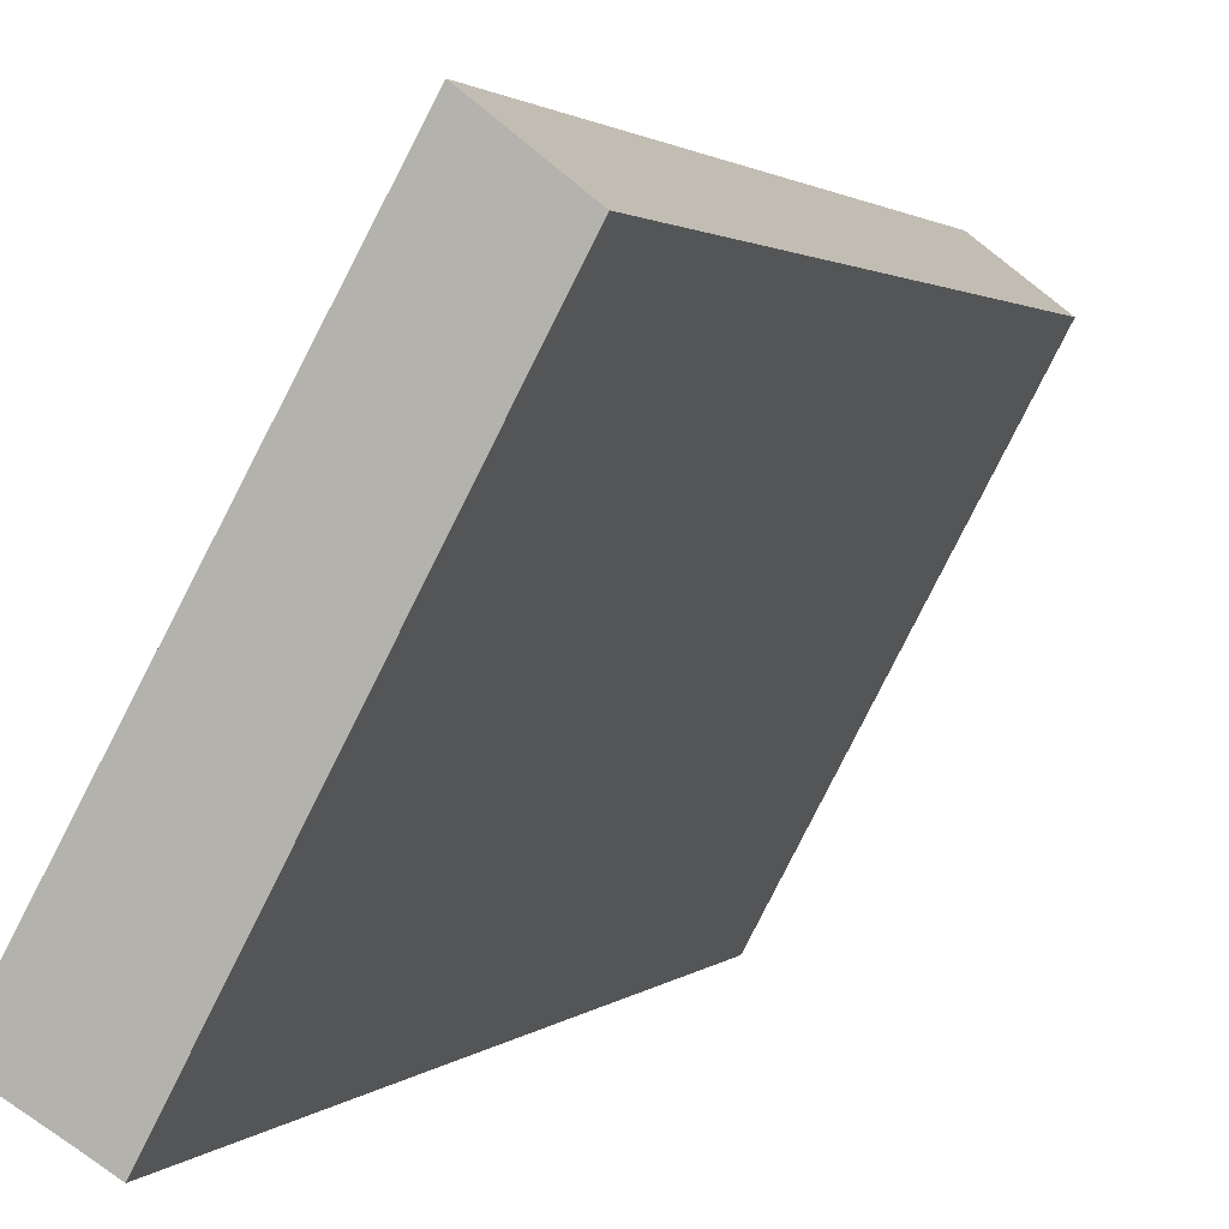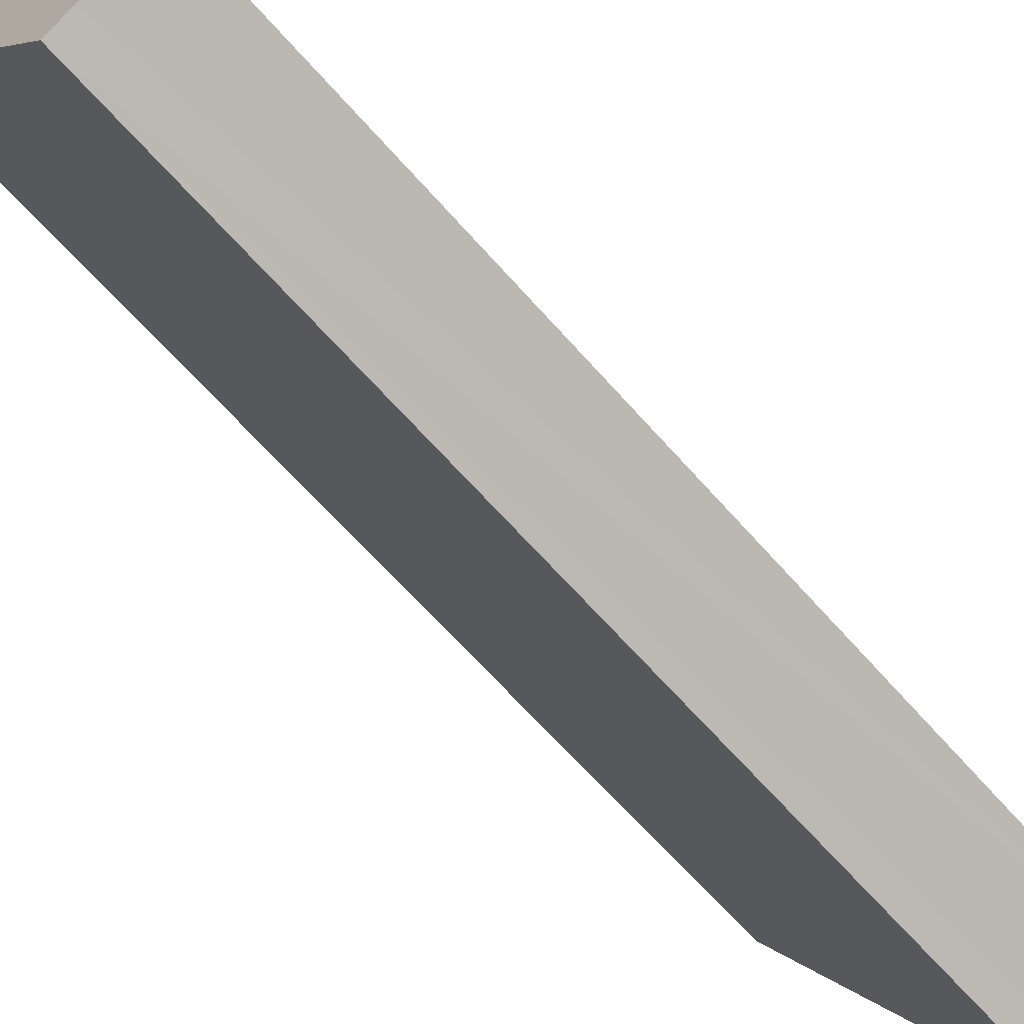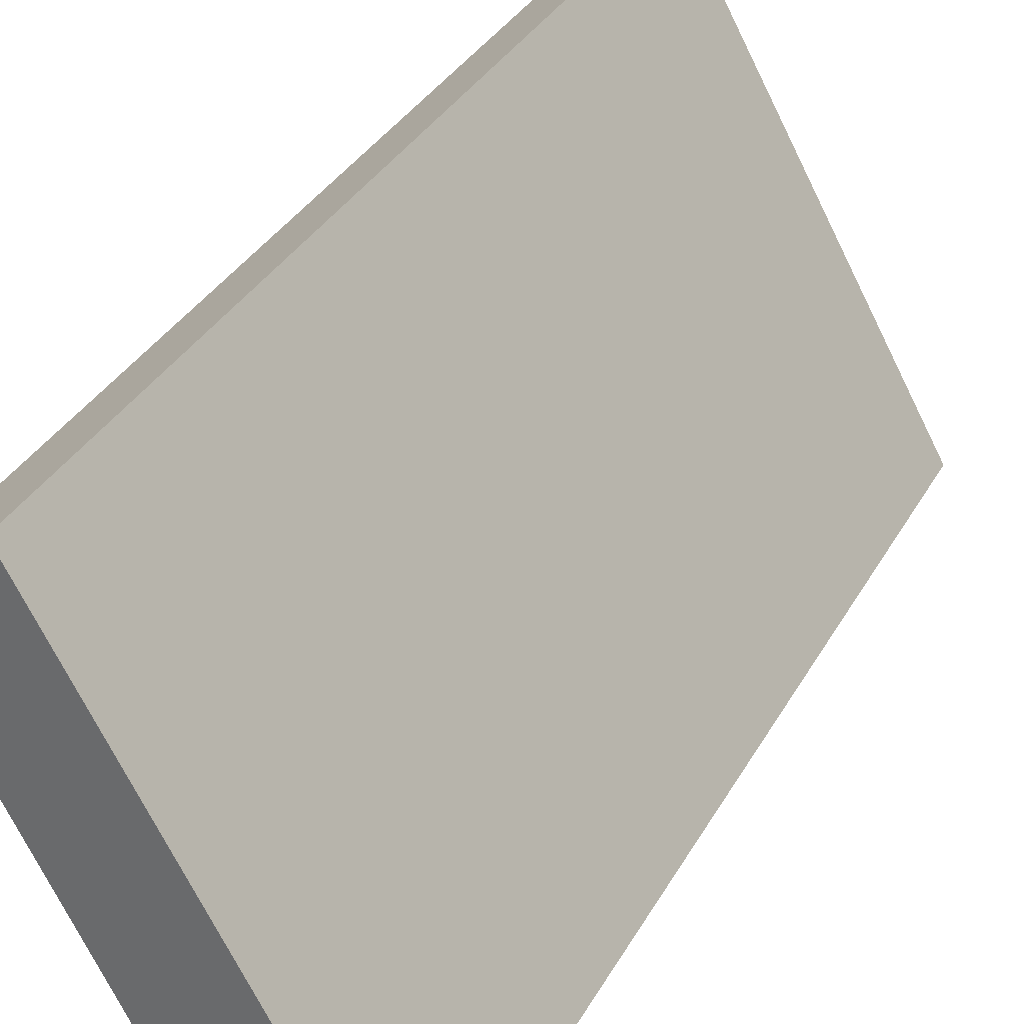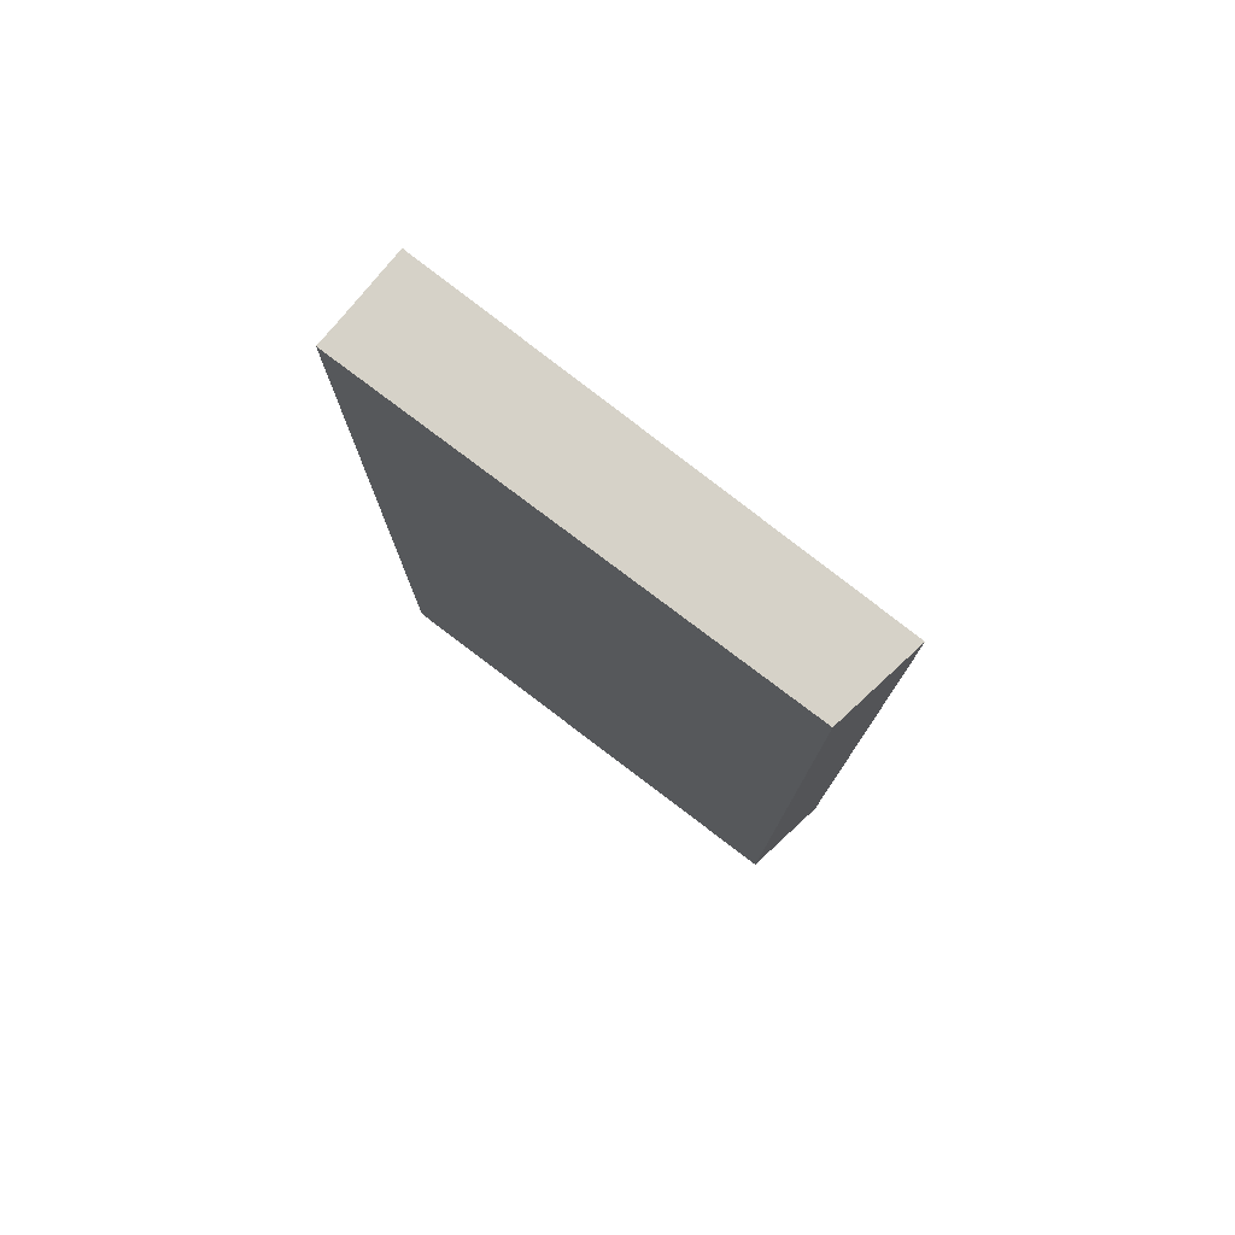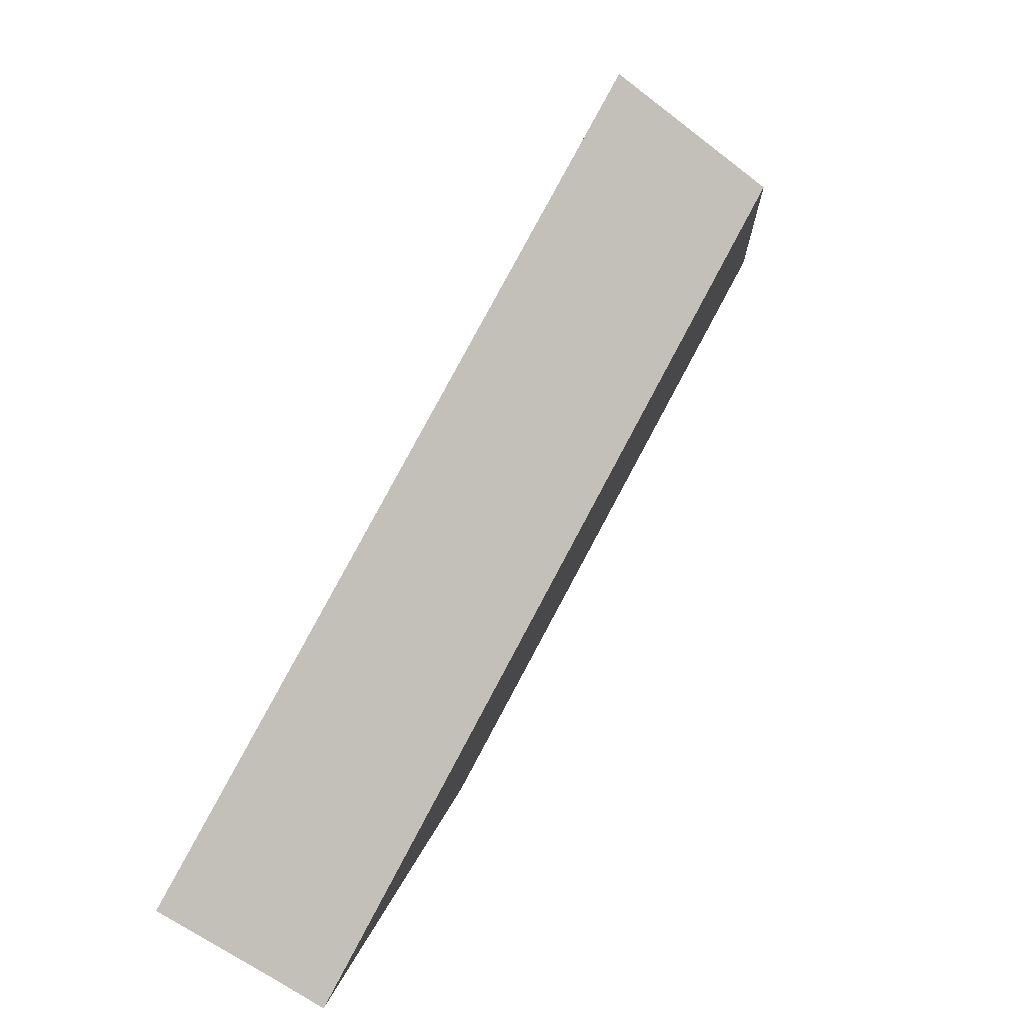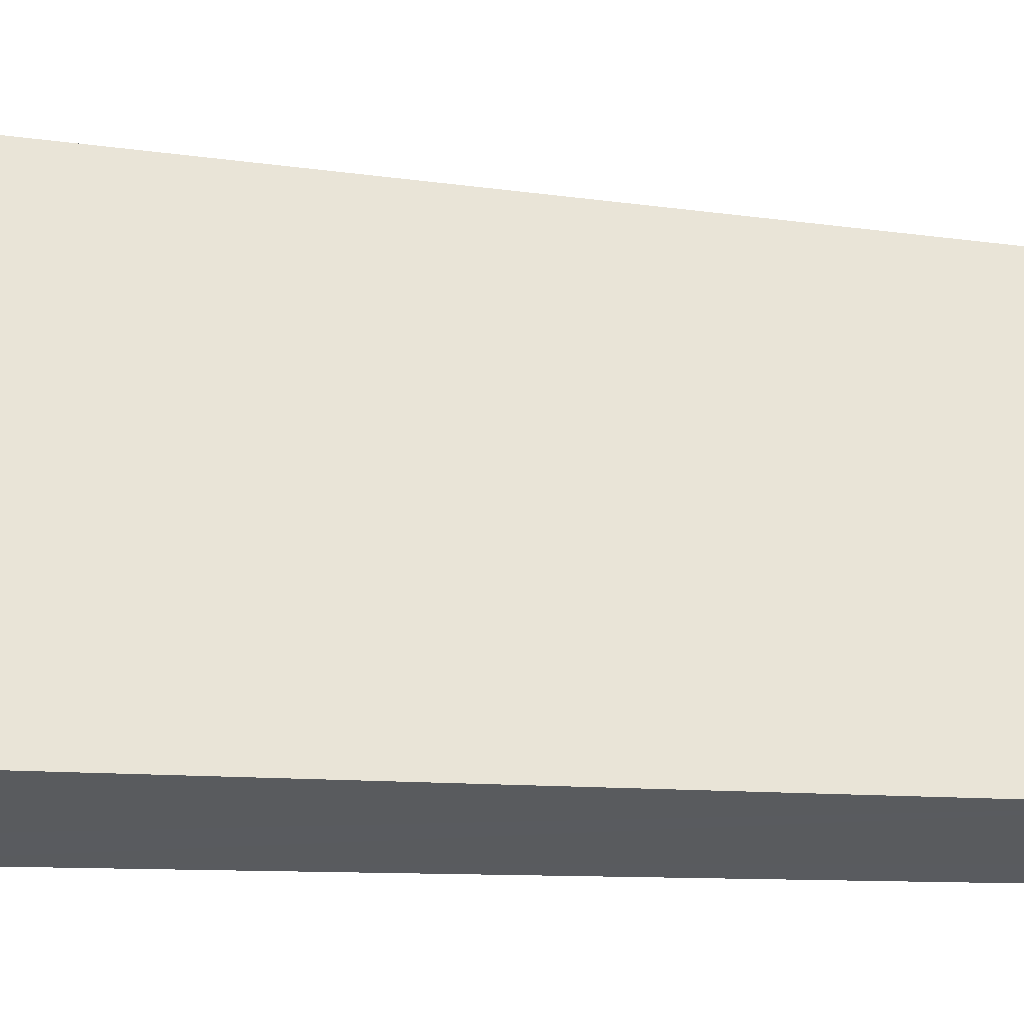
<metadata>
{"format":"obj","ext":"obj","renderer":"f3d","projection":"perspective","resolution":1024,"background":"white","views":[{"elev":1.5,"azim":-161.1,"up":"+Z"},{"elev":-64.6,"azim":41.2,"up":"+Z"},{"elev":33.5,"azim":25.0,"up":"+Z"},{"elev":77.6,"azim":-80.9,"up":"+Y"},{"elev":2.1,"azim":-176.5,"up":"+Z"},{"elev":-8.6,"azim":66.4,"up":"+Z"}]}
</metadata>
<code>
v  1.223 15.44 0.962
v  0.09 15.44 -0.168
v  0 15.44 9.455e-16
v  5.21 15.44 -6.205
v  4.163 15.44 -6.798
v  3.759 15.44 -7.036
v  3.759 4.308e-16 -7.036
v  0 0 0
v  0.09 1.029e-17 -0.168
v  1.223 -5.891e-17 0.962
v  5.21 3.799e-16 -6.205
v  4.163 4.163e-16 -6.798
g defaultobject
f 1 2 3
f 2 1 4
f 2 4 5
f 2 5 6
f 7 2 6
f 2 7 3
f 3 7 8
f 8 7 9
f 8 1 3
f 1 8 10
f 10 4 1
f 4 10 11
f 5 7 6
f 7 5 4
f 7 4 12
f 12 4 11
f 8 11 10
f 11 8 9
f 11 9 12
f 12 9 7

</code>
